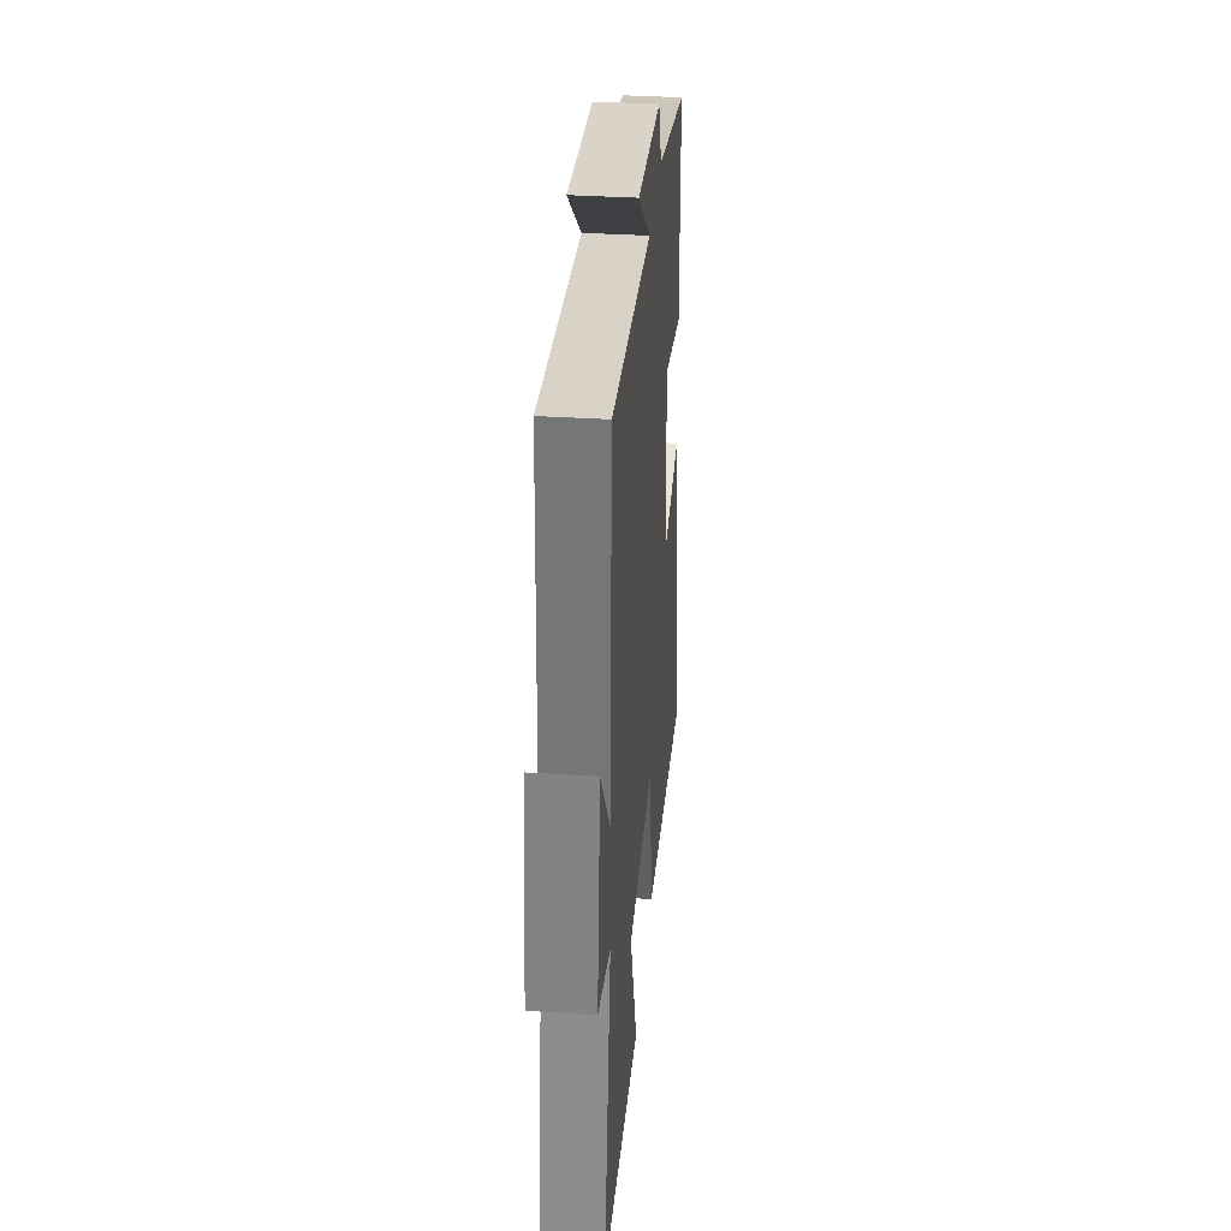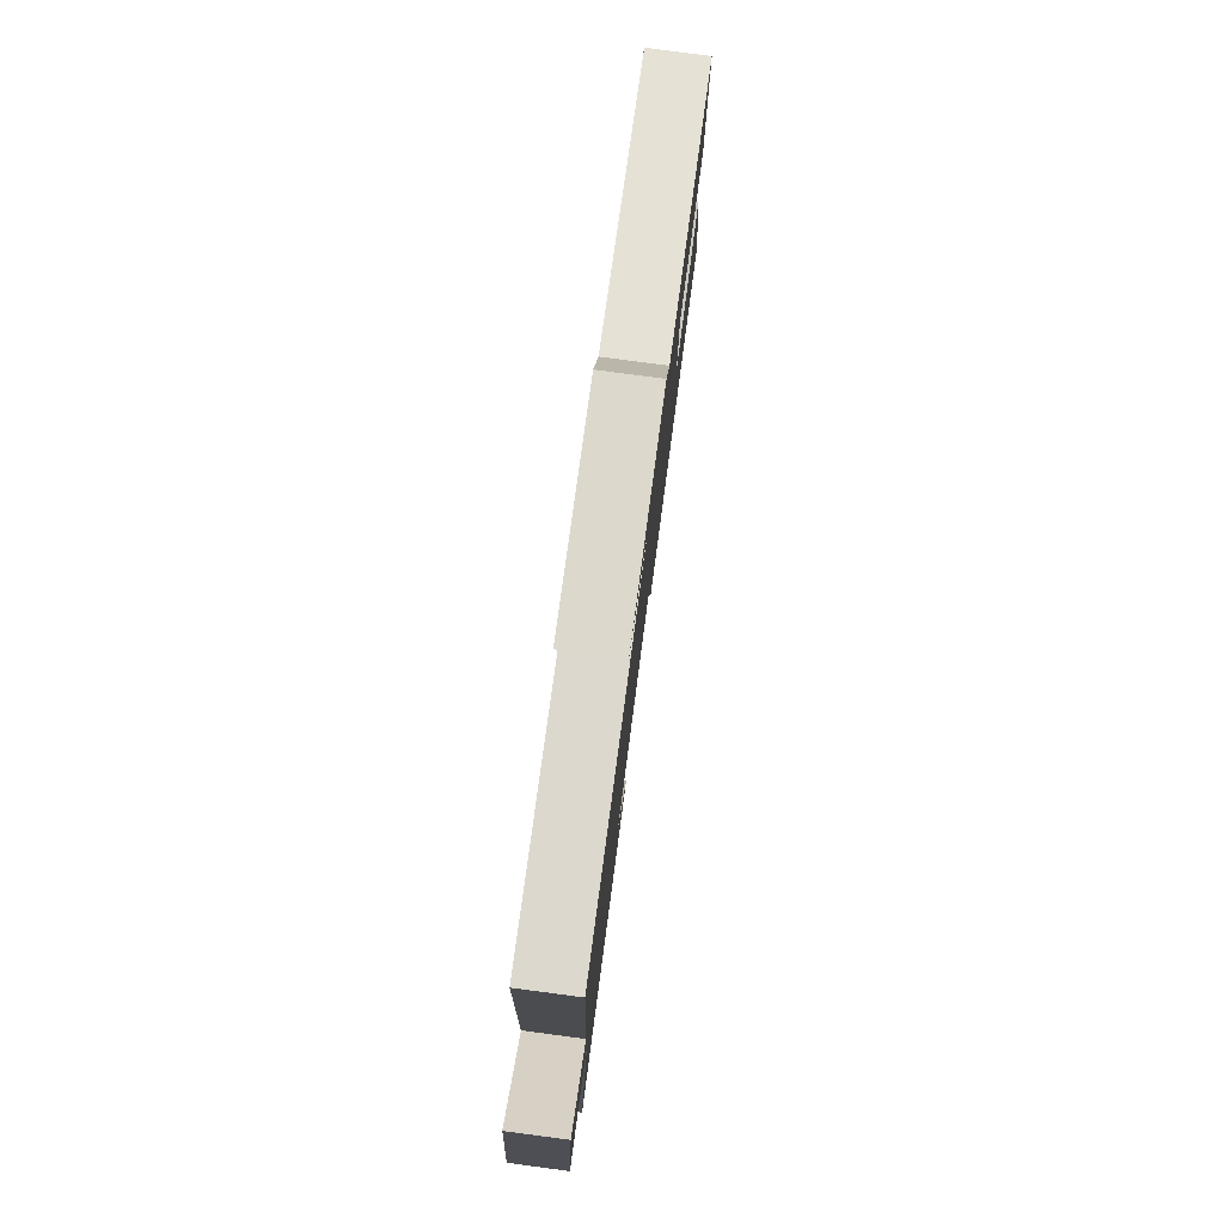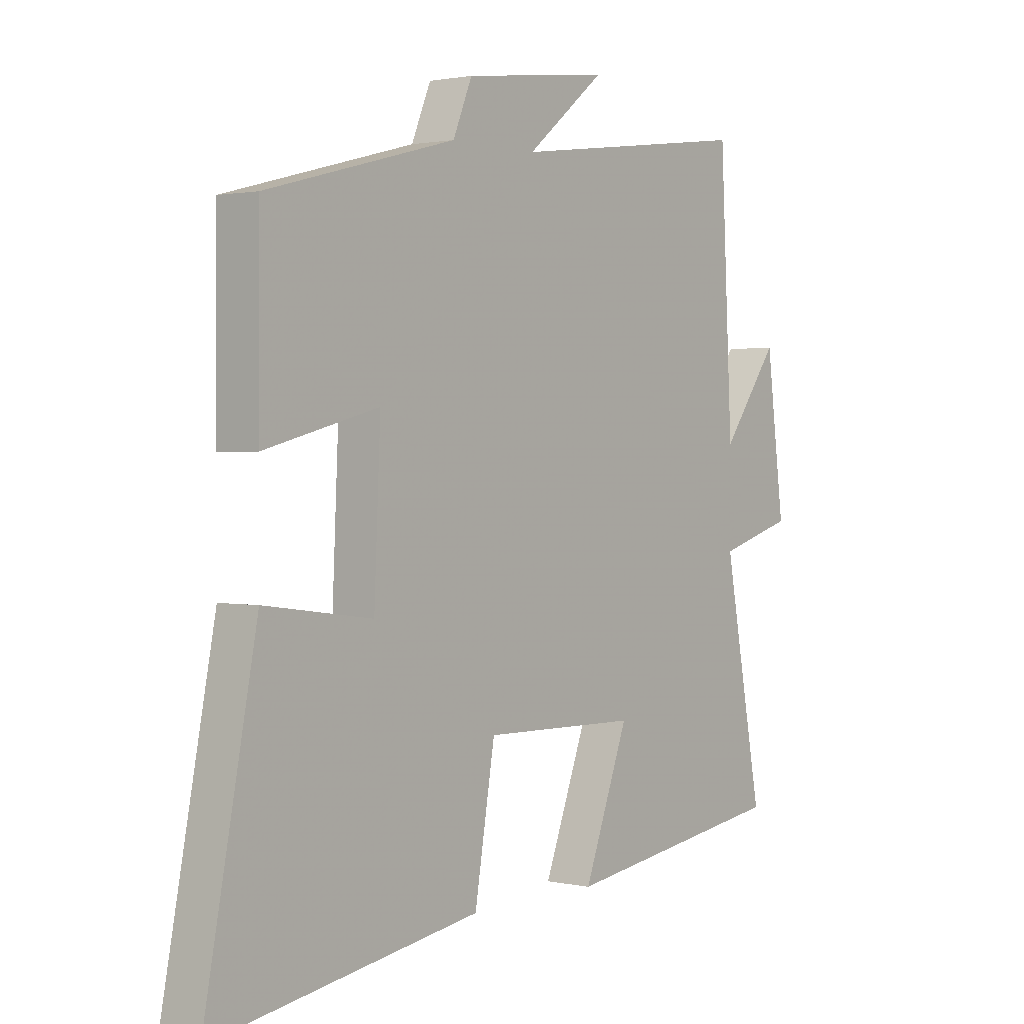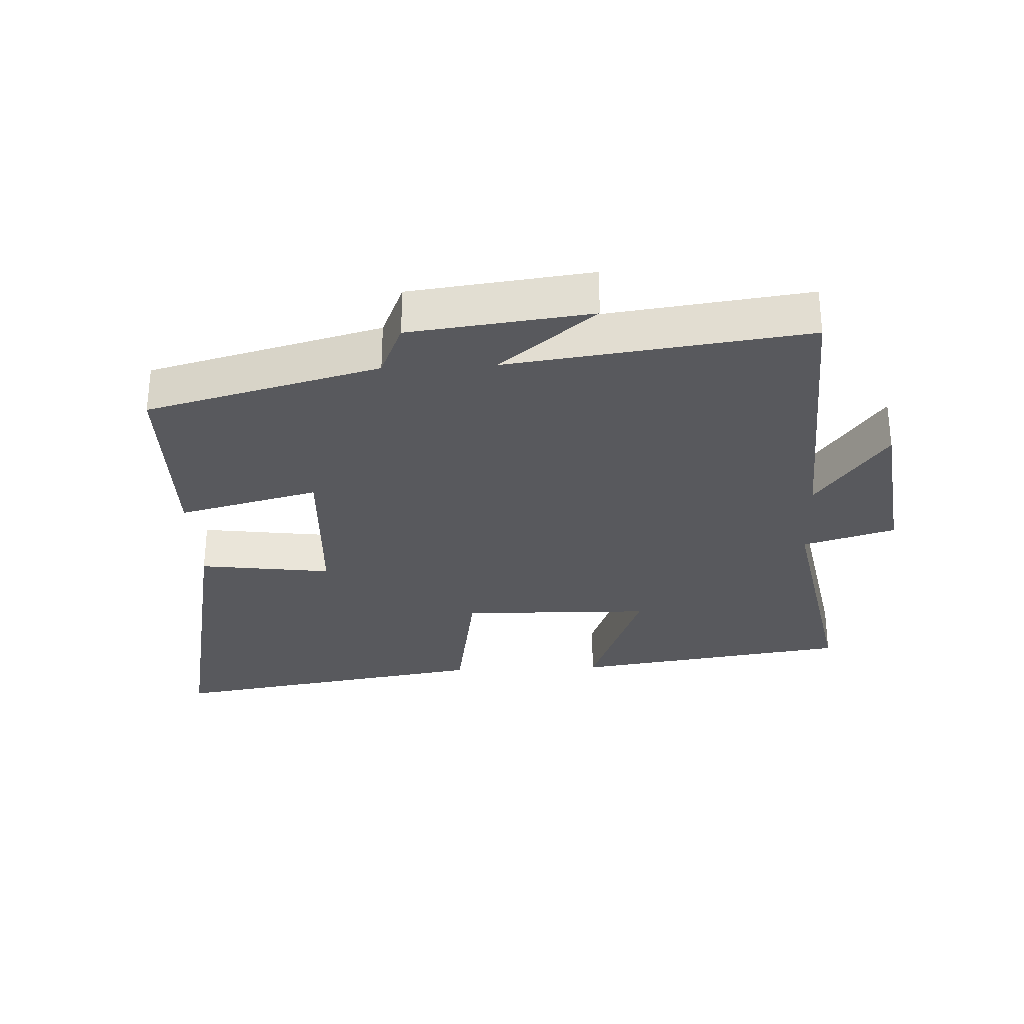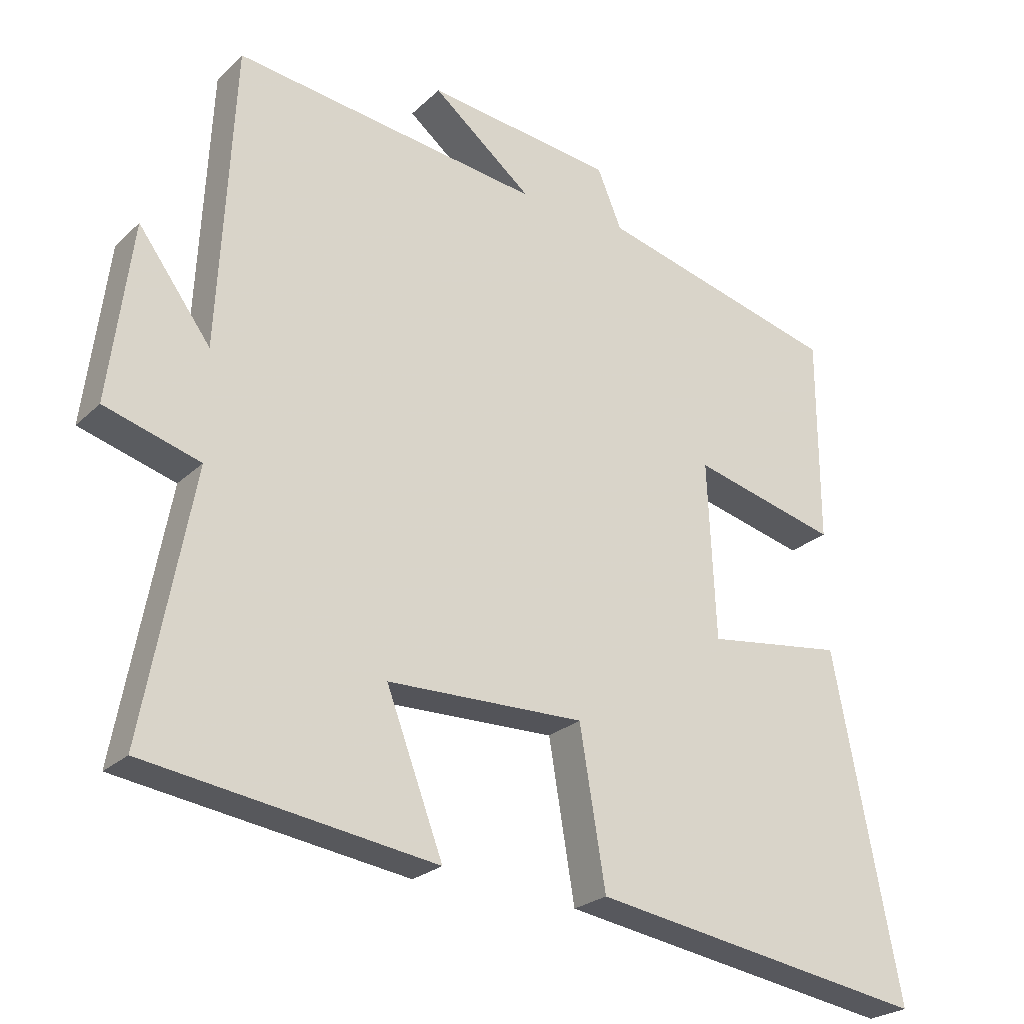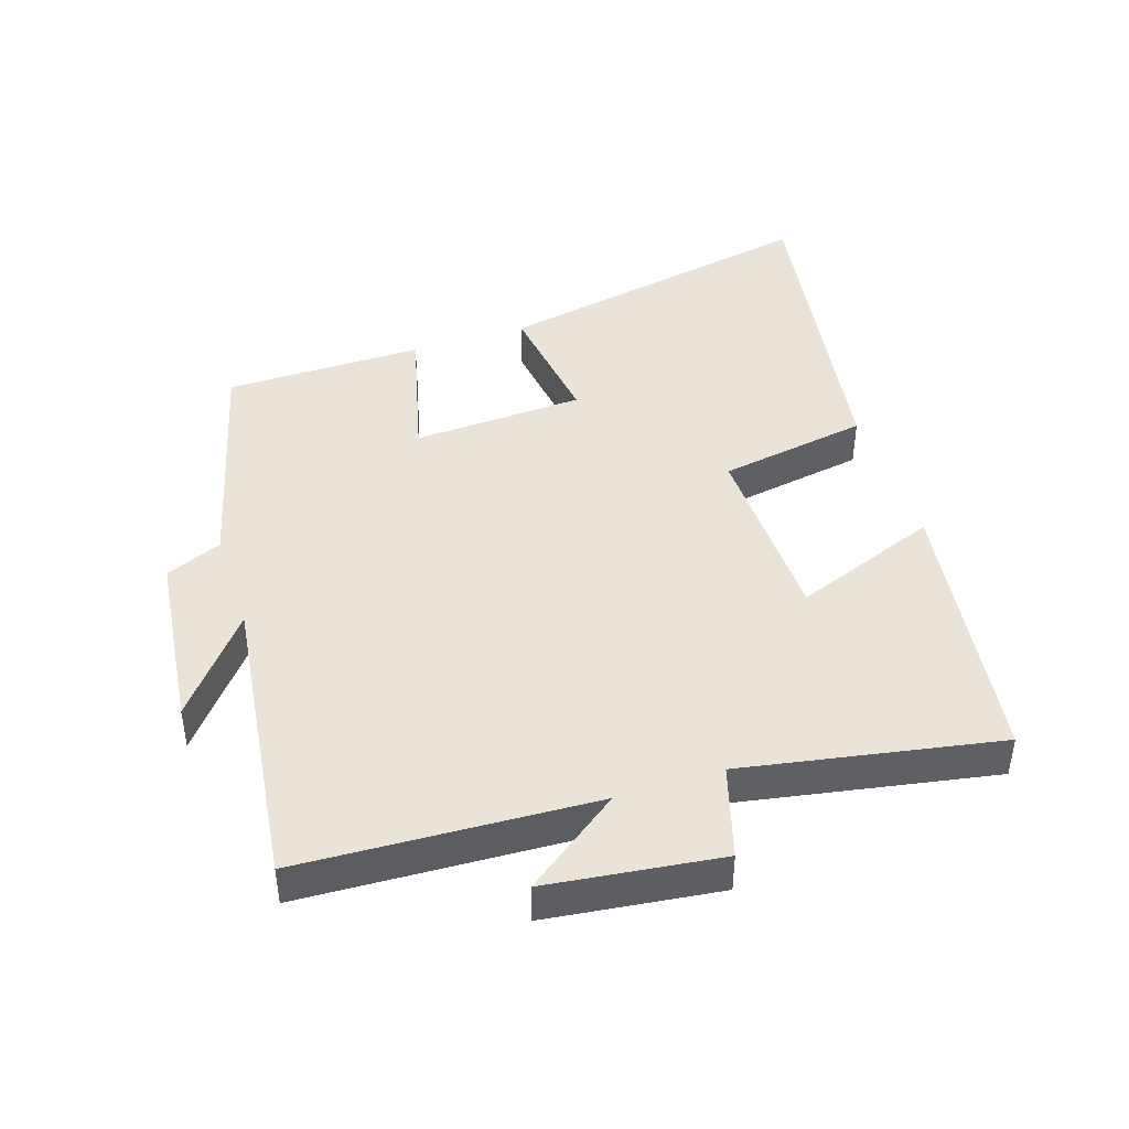
<metadata>
{"format":"obj","ext":"obj","renderer":"f3d","projection":"perspective","resolution":1024,"background":"white","views":[{"elev":35.5,"azim":94.8,"up":"+Z"},{"elev":79.9,"azim":97.5,"up":"+Z"},{"elev":1.5,"azim":-51.6,"up":"+Z"},{"elev":-29.9,"azim":2.6,"up":"+Y"},{"elev":-24.4,"azim":146.3,"up":"+Z"},{"elev":43.5,"azim":71.7,"up":"+Y"}]}
</metadata>
<code>
v -0.598 0.07 -0.58
v -0.5 0.07 -0.078
v -0.297 0.07 -0.105
v -0.285 0.07 0.157
v -0.5 0.07 0.102
v -0.499 0.07 0.406
v -0.143 0.07 0.5
v -0.107 0.07 0.586
v 0.169 0.07 0.62
v 0.021 0.07 0.5
v 0.477 0.07 0.56
v 0.5 0.07 0.112
v 0.607 0.07 0.258
v 0.641 0.07 -0.006
v 0.5 0.07 -0.048
v 0.573 0.07 -0.438
v 0.147 0.07 -0.5
v 0.231 0.07 -0.277
v -0.061 0.07 -0.271
v -0.099 0.07 -0.5
v -0.598 0 -0.58
v -0.5 0 -0.078
v -0.297 0 -0.105
v -0.285 0 0.157
v -0.5 0 0.102
v -0.499 0 0.406
v -0.143 0 0.5
v -0.107 0 0.586
v 0.169 0 0.62
v 0.021 0 0.5
v 0.477 0 0.56
v 0.5 0 0.112
v 0.607 0 0.258
v 0.641 0 -0.006
v 0.5 0 -0.048
v 0.573 0 -0.438
v 0.147 0 -0.5
v 0.231 0 -0.277
v -0.061 0 -0.271
v -0.099 0 -0.5
f 19 20 1 2
f 18 19 2 3
f 15 16 17 18
f 15 18 3 4
f 12 13 14 15
f 10 11 12 15
f 10 15 4
f 7 8 9 10
f 6 7 10
f 4 5 6 10
f 22 21 40 39
f 23 22 39 38
f 38 37 36 35
f 24 23 38 35
f 35 34 33 32
f 35 32 31 30
f 24 35 30
f 30 29 28 27
f 30 27 26
f 30 26 25 24
f 1 21 22 2
f 2 22 23 3
f 3 23 24 4
f 4 24 25 5
f 5 25 26 6
f 6 26 27 7
f 7 27 28 8
f 8 28 29 9
f 9 29 30 10
f 10 30 31 11
f 11 31 32 12
f 12 32 33 13
f 13 33 34 14
f 14 34 35 15
f 15 35 36 16
f 16 36 37 17
f 17 37 38 18
f 18 38 39 19
f 19 39 40 20
f 20 40 21 1

</code>
